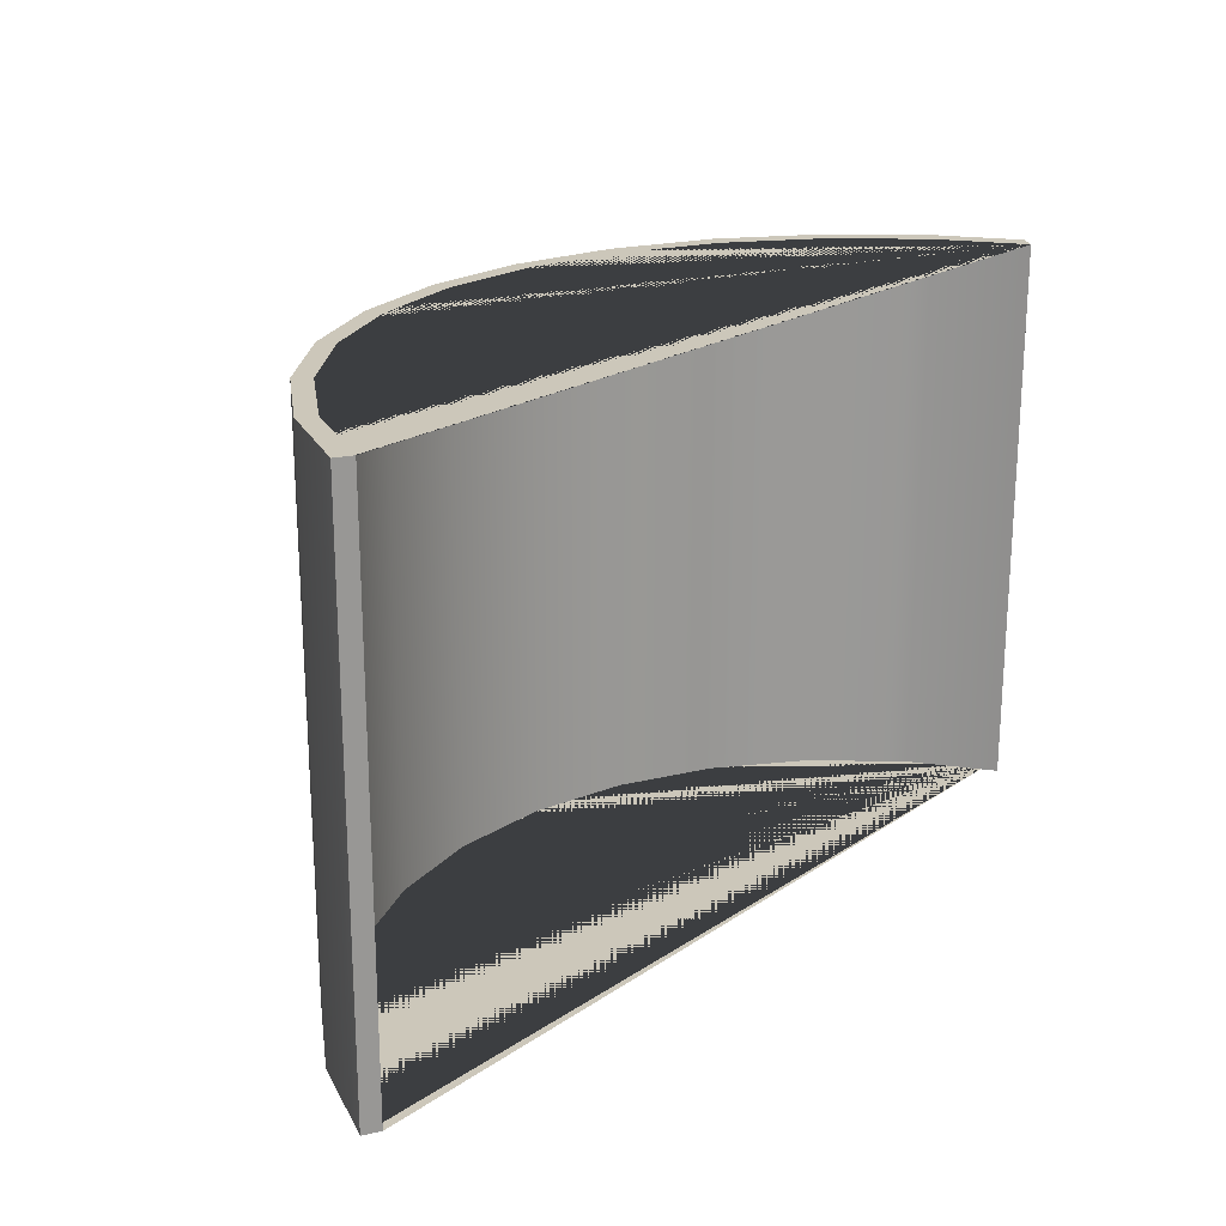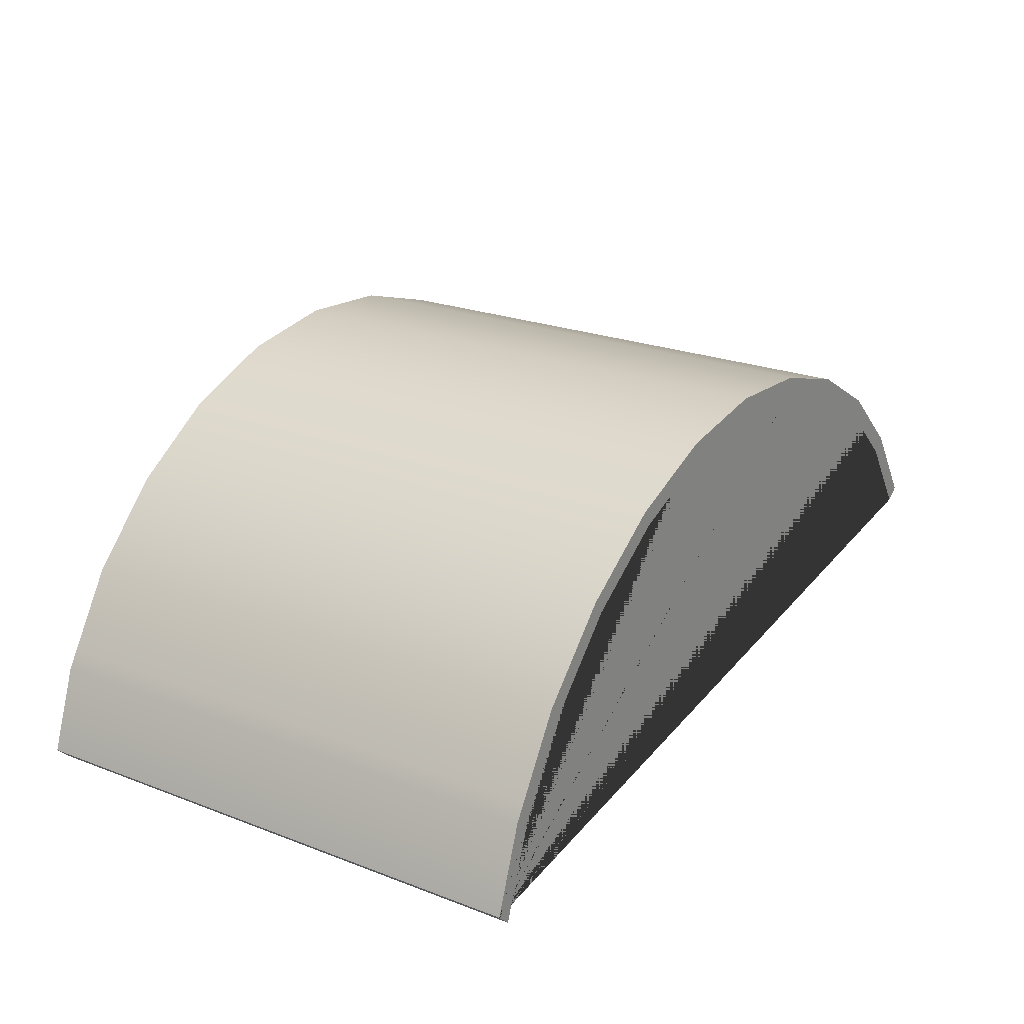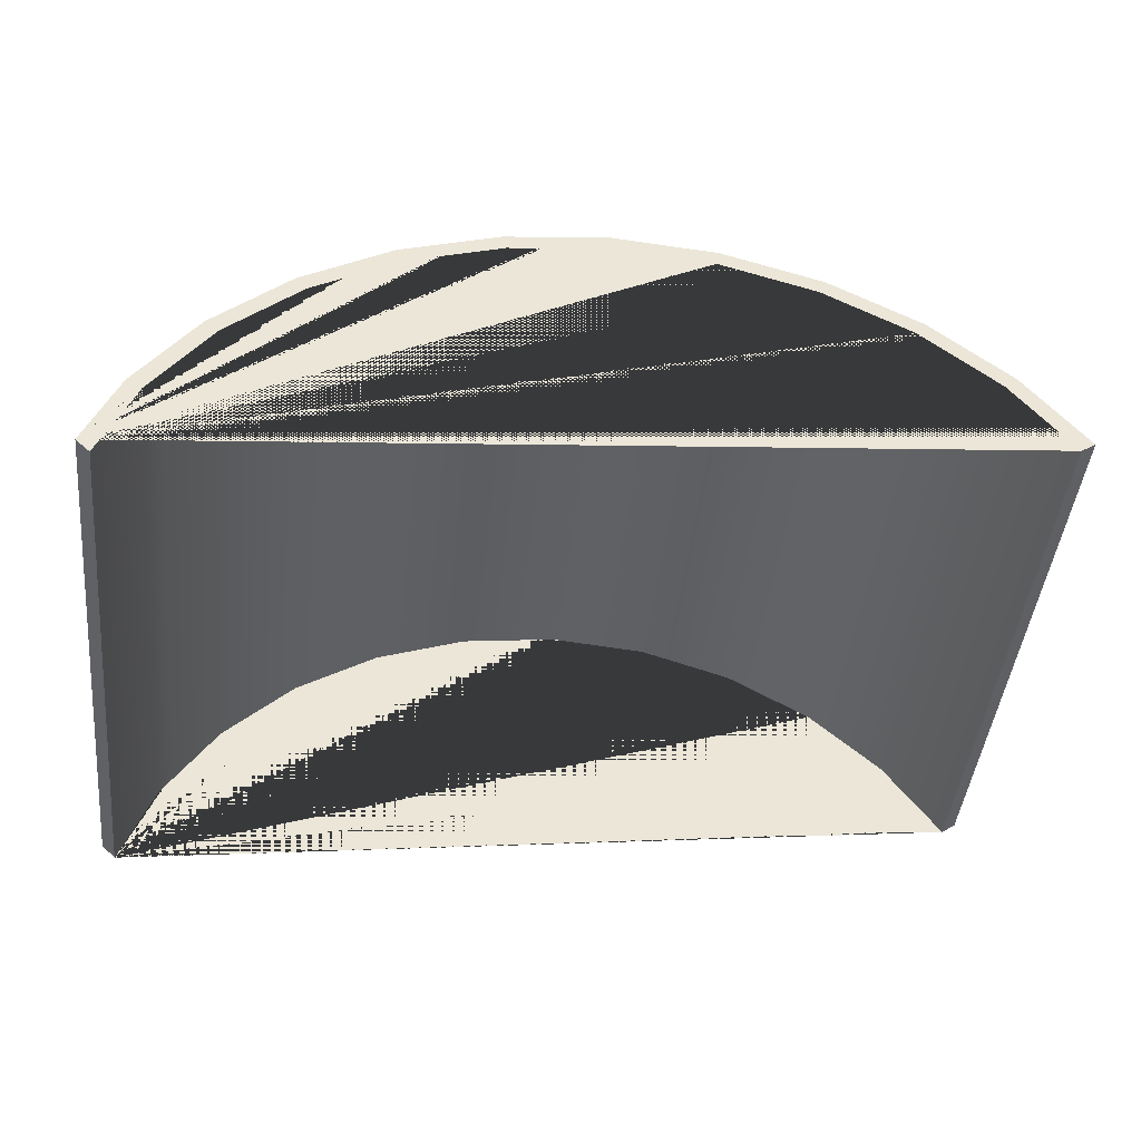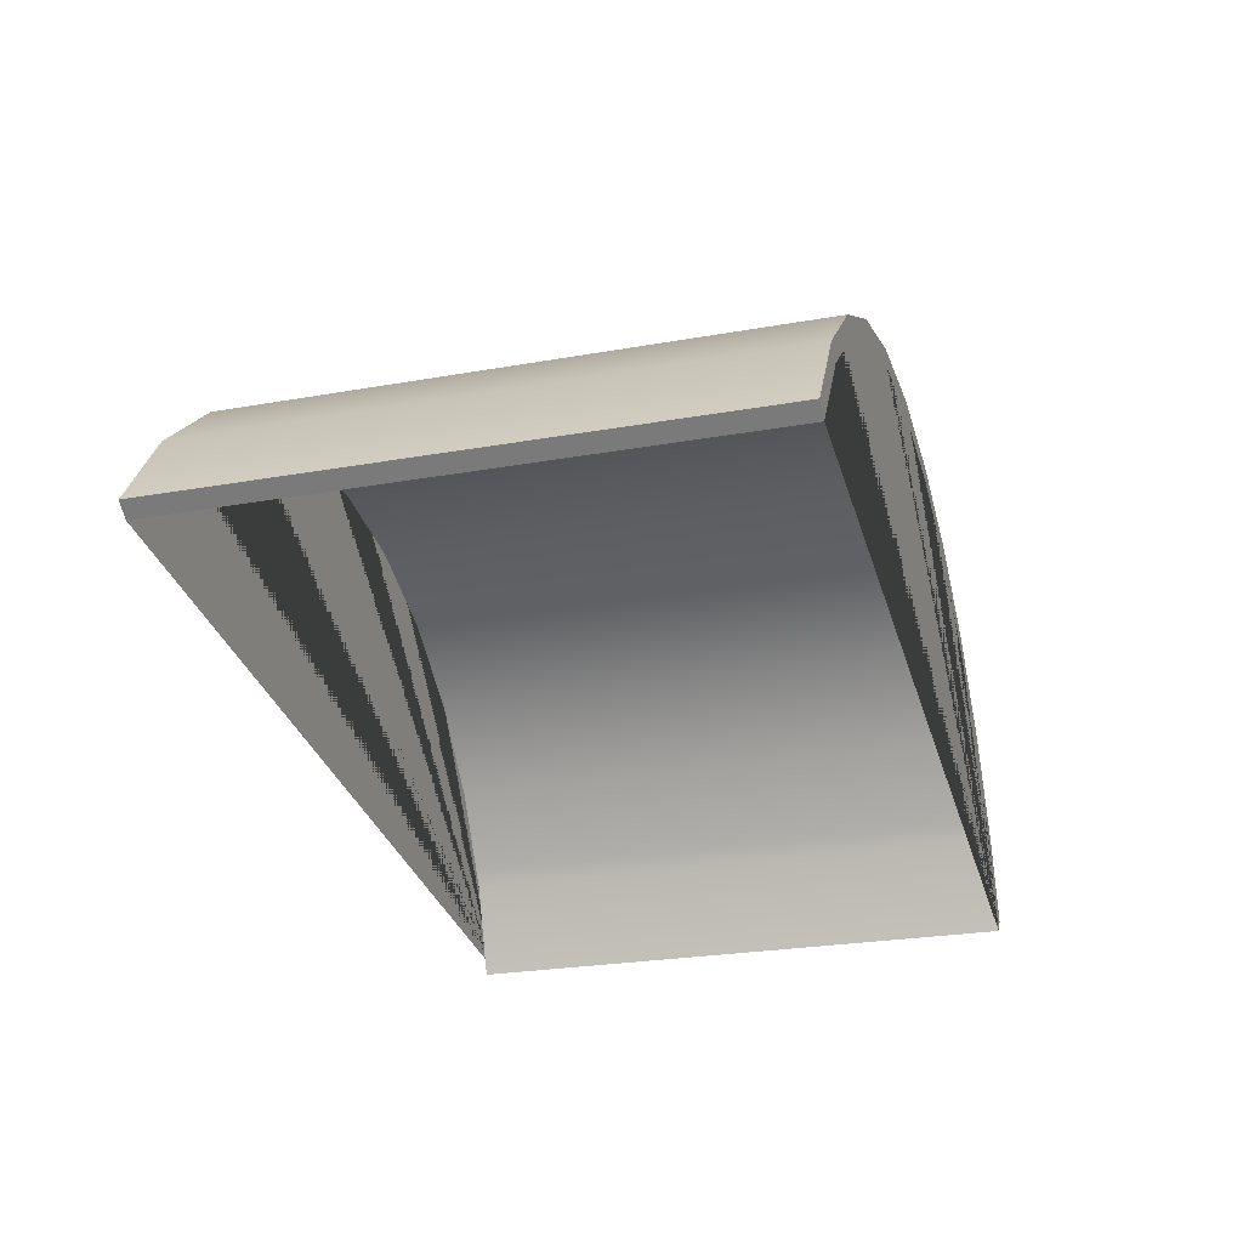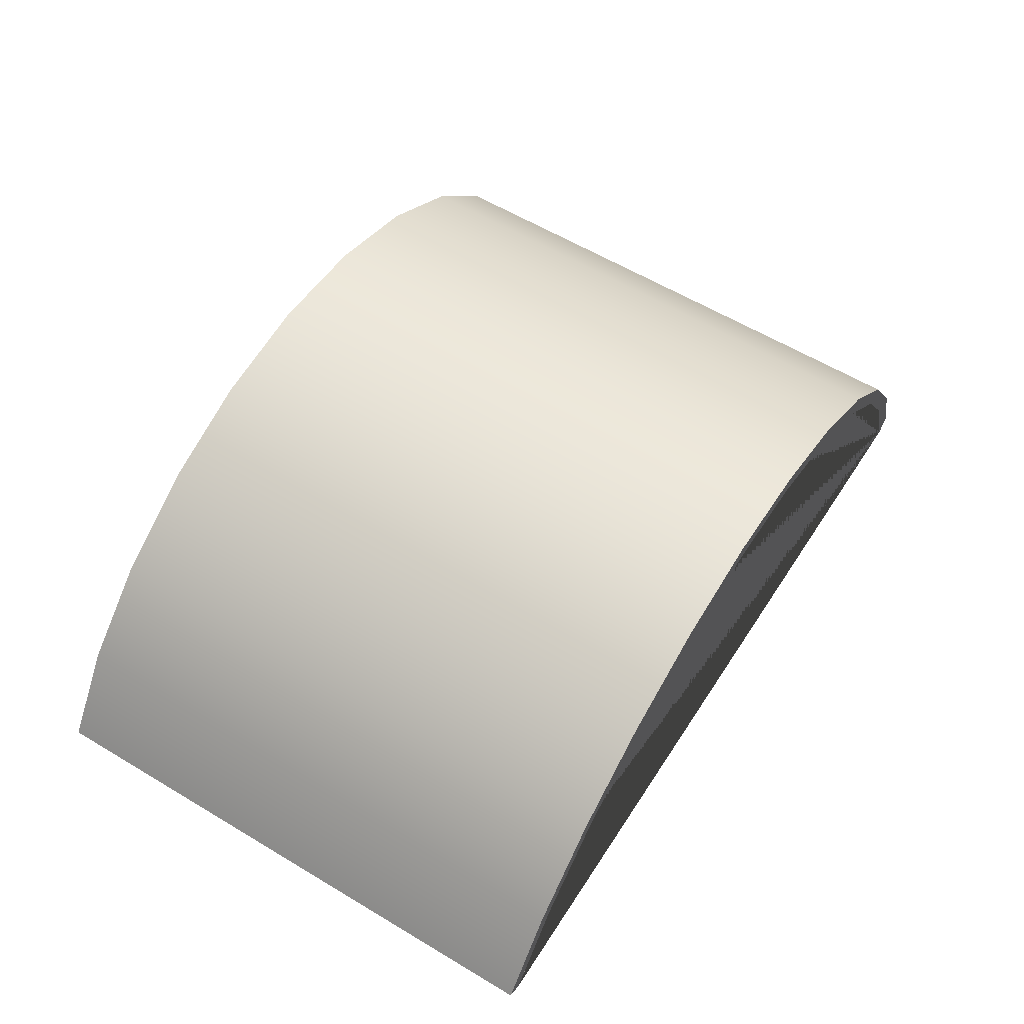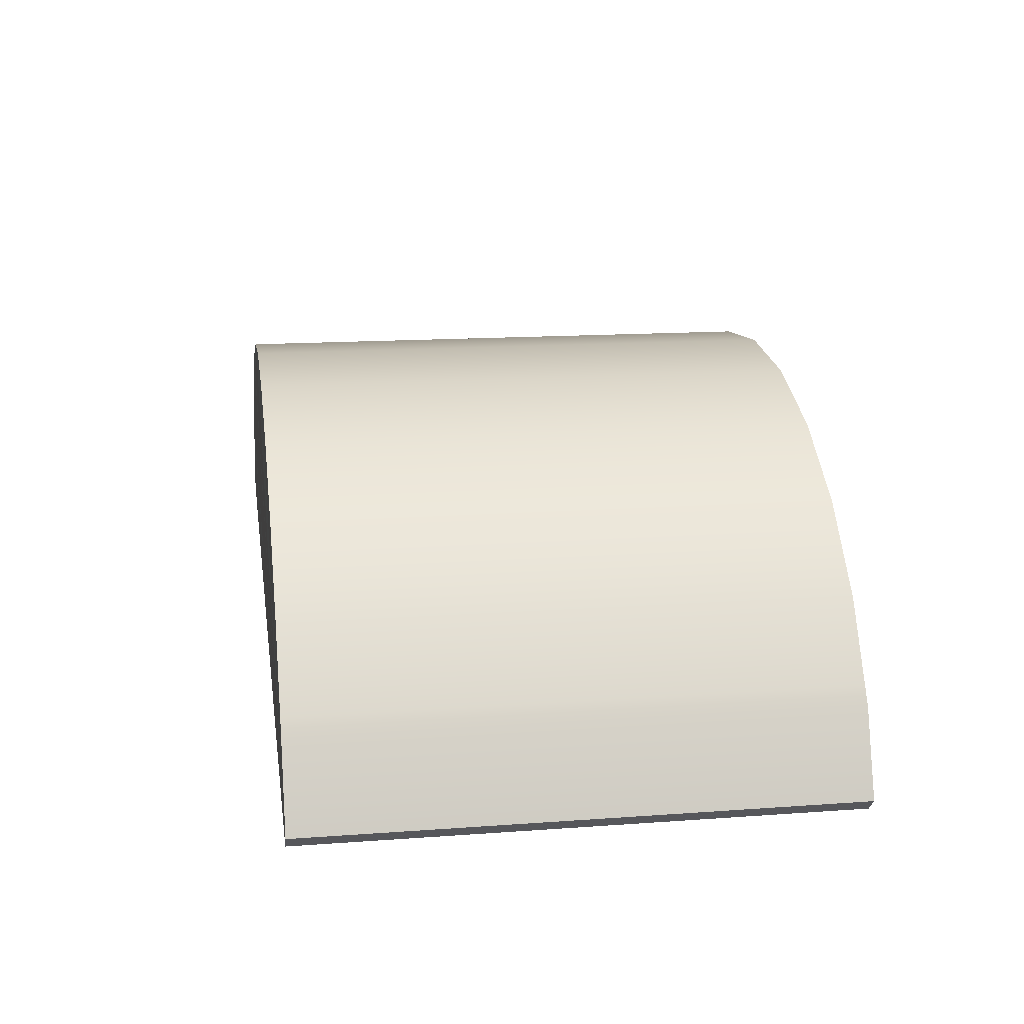
<metadata>
{"format":"obj","ext":"obj","renderer":"f3d","projection":"perspective","resolution":1024,"background":"white","views":[{"elev":21.4,"azim":123.9,"up":"+Y"},{"elev":23.3,"azim":-57.2,"up":"+Z"},{"elev":-45.6,"azim":-6.2,"up":"+Z"},{"elev":-25.5,"azim":106.0,"up":"+Z"},{"elev":59.5,"azim":121.7,"up":"+Z"},{"elev":15.3,"azim":-98.7,"up":"+Z"}]}
</metadata>
<code>
g Mesh1 Group1 Model
v 157.8 0.573 -125.7
v 157.6 0.5727 -125.5
v 157.9 0.5731 -124.6
v 158.1 0.5732 -124.4
v 158.6 0.5737 -123.6
v 159.4 0.5747 -122.8
v 160.4 0.5758 -122.2
v 161.5 0.5771 -121.8
v 162.6 0.5786 -121.6
v 163.8 0.58 -121.7
v 164.9 0.5814 -122.1
v 165.9 0.5827 -122.7
v 166.8 0.5839 -123.4
v 167.4 0.5848 -124.4
v 167.2 0.5846 -124.5
v 166.6 0.5837 -123.6
v 165.8 0.5826 -122.8
v 164.8 0.5813 -122.3
v 163.7 0.58 -121.9
v 162.6 0.5786 -121.8
v 161.5 0.5772 -122
v 160.5 0.576 -122.4
v 159.5 0.5748 -123
v 158.7 0.5739 -123.8
v 158.2 0.5734 -124.5
v 158.1 0.5733 -124.7
v 157.8 0.573 -125.6
f 1 2 3 4 5 6 7 8 9 10 11 12 13 14 15 16 17 18 19 20 21 22 23 24 25 26 27
v 157.8 -5.427 -125.7
v 157.6 -5.427 -125.5
f 2 1 28 29
v 157.8 -5.427 -125.6
f 1 27 30 28
v 158.1 -5.427 -124.7
f 27 26 31 30
v 158.2 -5.427 -124.5
f 26 25 32 31
v 158.7 -5.426 -123.8
f 25 24 33 32
v 159.5 -5.425 -123
f 24 23 34 33
v 160.5 -5.424 -122.4
f 23 22 35 34
v 161.5 -5.423 -122
f 22 21 36 35
v 162.6 -5.421 -121.8
f 21 20 37 36
v 163.7 -5.42 -121.9
f 20 19 38 37
v 164.8 -5.419 -122.3
f 19 18 39 38
v 165.8 -5.417 -122.8
f 18 17 40 39
v 166.6 -5.416 -123.6
f 17 16 41 40
v 167.3 -5.415 -124.5
f 16 15 42 41
v 167.4 -5.415 -124.4
f 15 14 43 42
v 166.8 -5.416 -123.4
f 14 13 44 43
v 165.9 -5.417 -122.7
f 13 12 45 44
v 164.9 -5.419 -122.1
f 12 11 46 45
v 163.8 -5.42 -121.7
f 11 10 47 46
v 162.6 -5.421 -121.6
f 10 9 48 47
v 161.5 -5.423 -121.8
f 9 8 49 48
v 160.4 -5.424 -122.2
f 8 7 50 49
v 159.4 -5.425 -122.8
f 7 6 51 50
v 158.6 -5.426 -123.6
f 6 5 52 51
v 158.1 -5.427 -124.4
f 5 4 53 52
v 157.9 -5.427 -124.6
f 4 3 54 53
f 3 2 29 54
f 29 28 30 31 32 33 34 35 36 37 38 39 40 41 42 43 44 45 46 47 48 49 50 51 52 53 54

</code>
